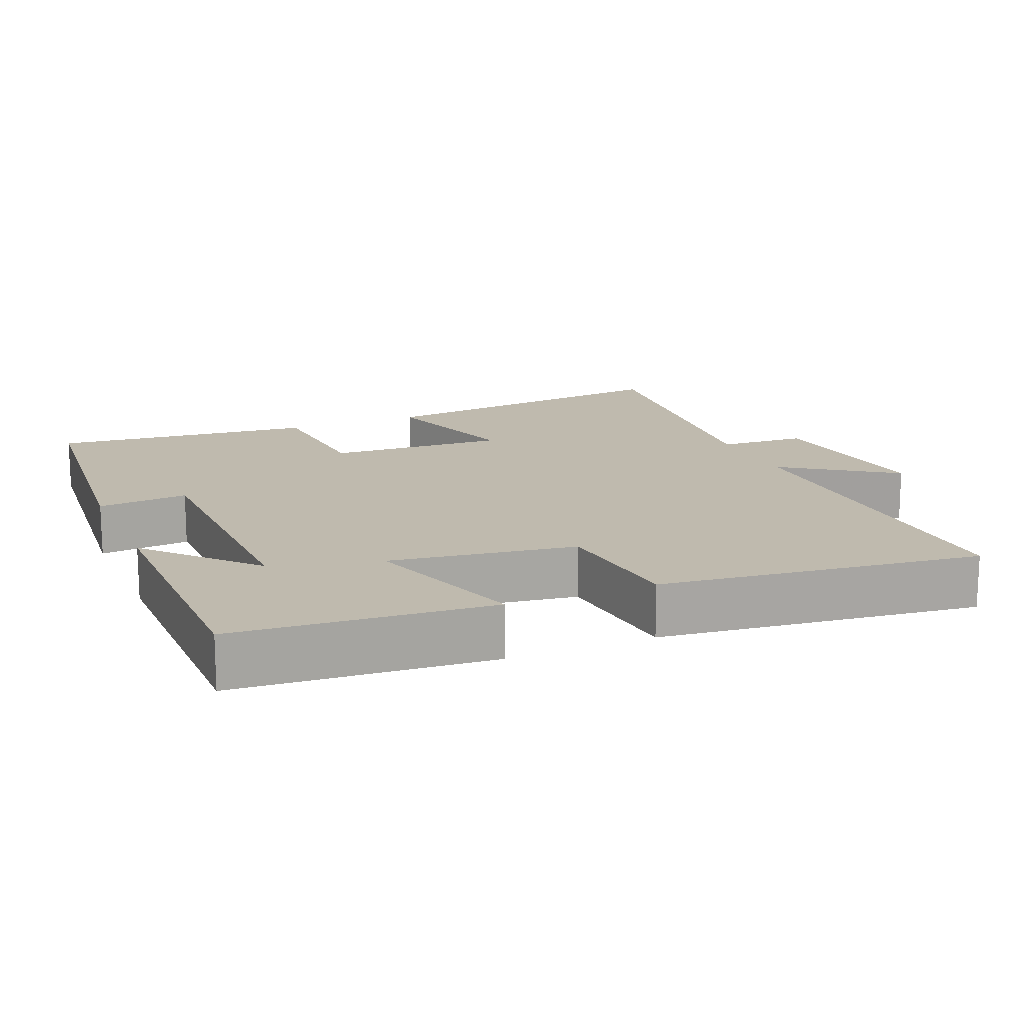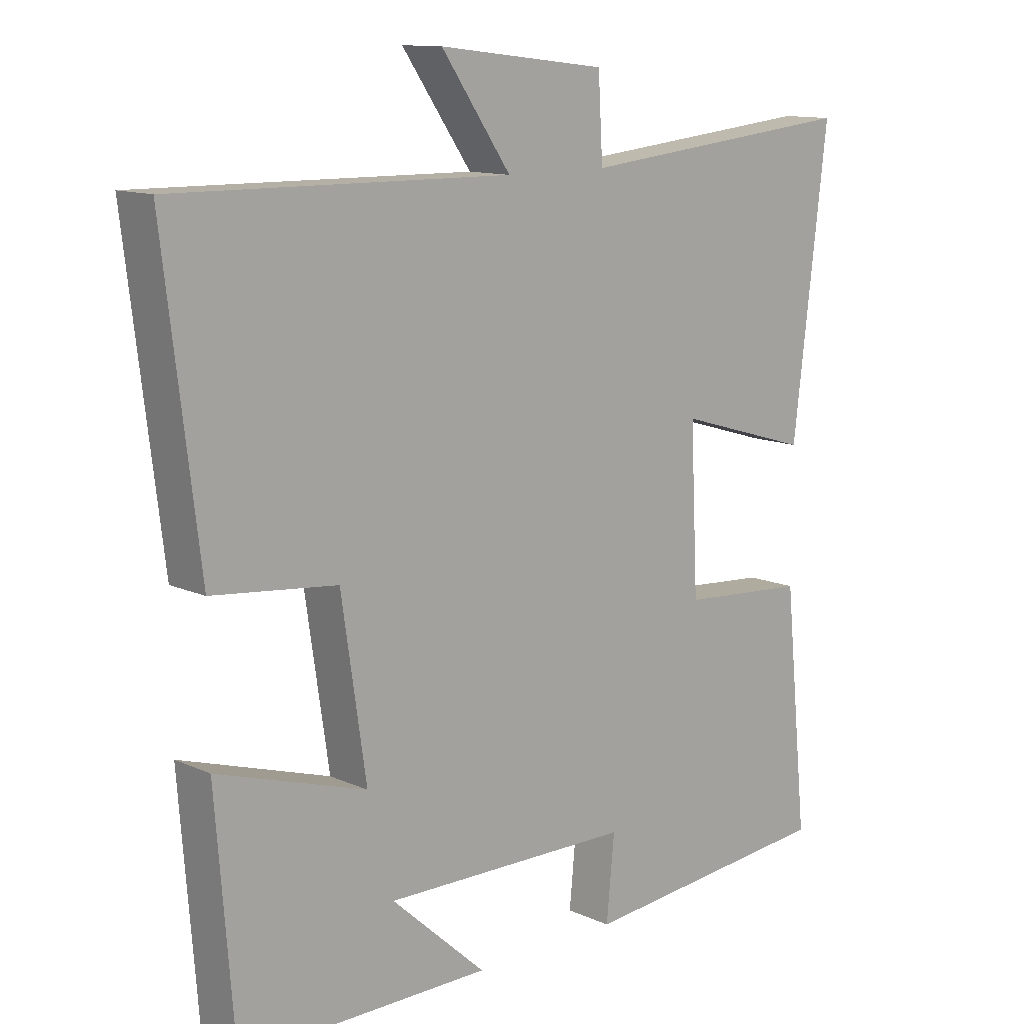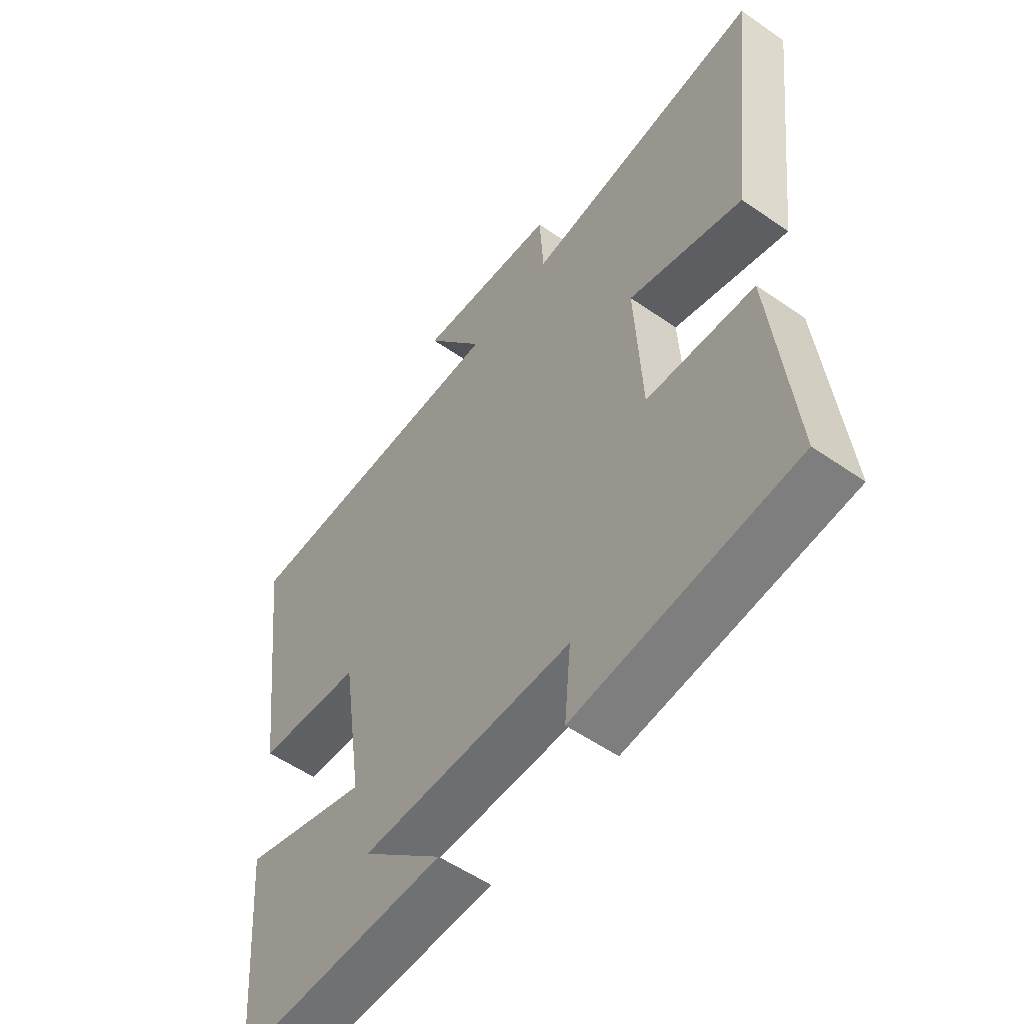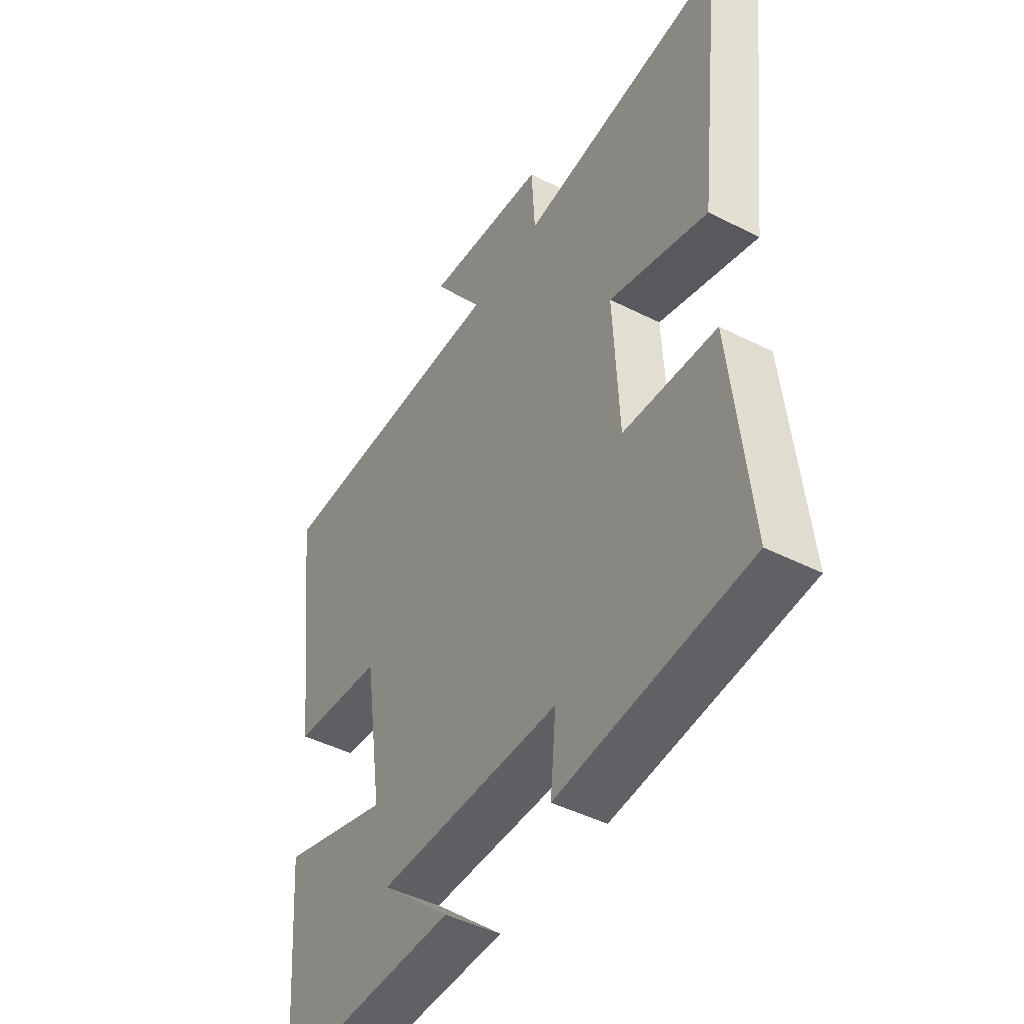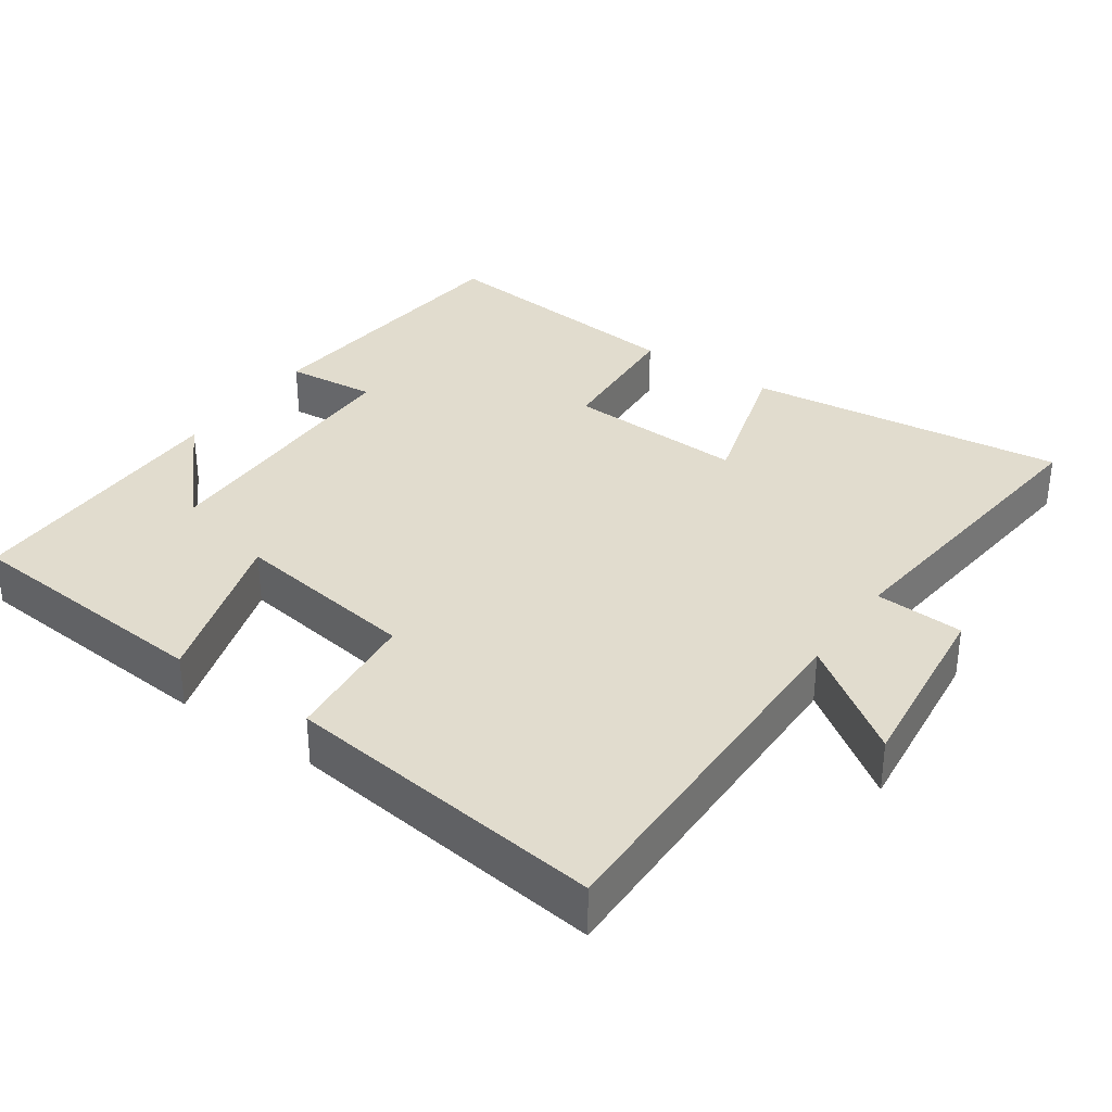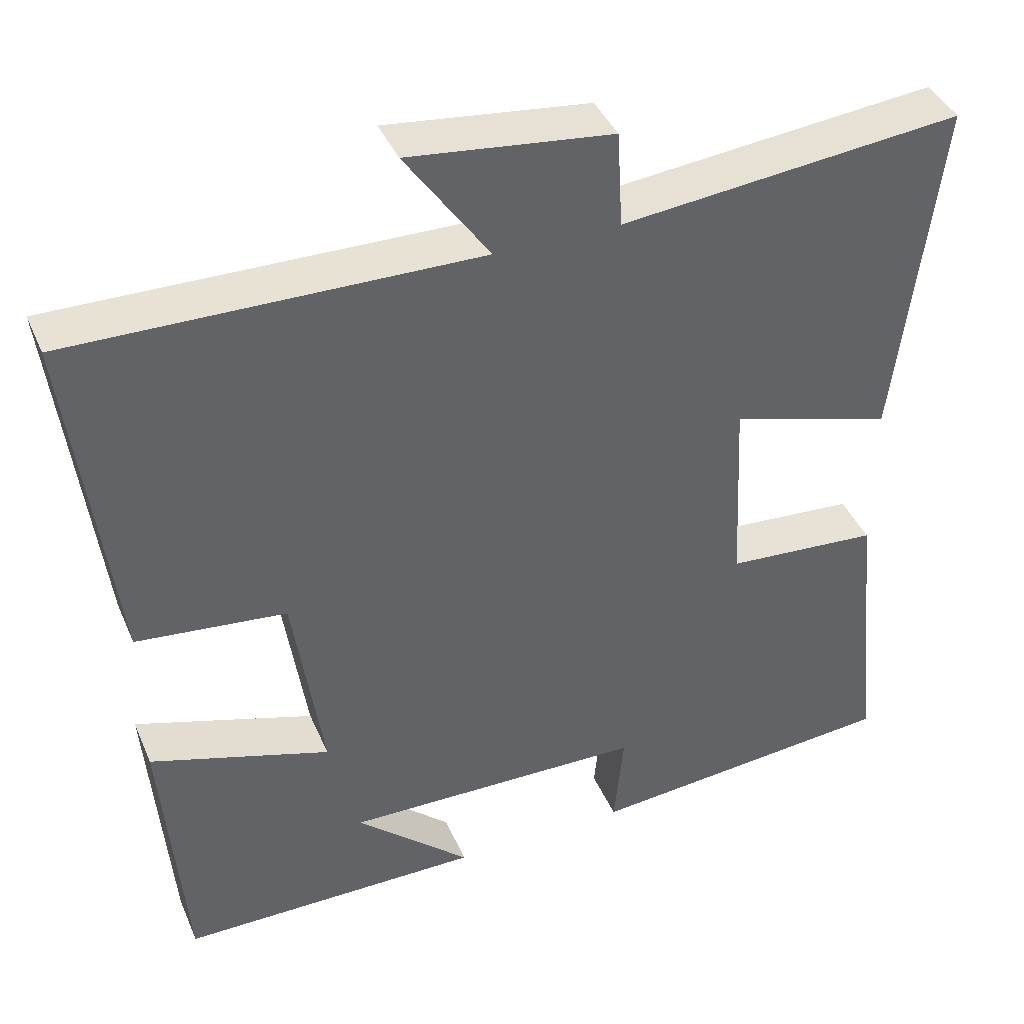
<metadata>
{"format":"obj","ext":"obj","renderer":"f3d","projection":"perspective","resolution":1024,"background":"white","views":[{"elev":15.5,"azim":-113.0,"up":"+Y"},{"elev":12.2,"azim":-43.4,"up":"+Z"},{"elev":-55.1,"azim":53.8,"up":"+Z"},{"elev":-45.6,"azim":59.7,"up":"+Z"},{"elev":34.0,"azim":-55.0,"up":"+Y"},{"elev":40.8,"azim":-21.9,"up":"+Z"}]}
</metadata>
<code>
v -0.472 0.07 -0.5
v -0.5 0.07 -0.145
v -0.271 0.07 -0.217
v -0.309 0.07 0.041
v -0.5 0.07 0.061
v -0.554 0.07 0.507
v -0.038 0.07 0.5
v -0.145 0.07 0.653
v 0.113 0.07 0.623
v 0.12 0.07 0.5
v 0.553 0.07 0.545
v 0.5 0.07 0.102
v 0.293 0.07 0.164
v 0.305 0.07 -0.084
v 0.5 0.07 -0.098
v 0.537 0.07 -0.464
v 0.14 0.07 -0.5
v 0.152 0.07 -0.374
v -0.232 0.07 -0.368
v -0.086 0.07 -0.5
v -0.472 0 -0.5
v -0.5 0 -0.145
v -0.271 0 -0.217
v -0.309 0 0.041
v -0.5 0 0.061
v -0.554 0 0.507
v -0.038 0 0.5
v -0.145 0 0.653
v 0.113 0 0.623
v 0.12 0 0.5
v 0.553 0 0.545
v 0.5 0 0.102
v 0.293 0 0.164
v 0.305 0 -0.084
v 0.5 0 -0.098
v 0.537 0 -0.464
v 0.14 0 -0.5
v 0.152 0 -0.374
v -0.232 0 -0.368
v -0.086 0 -0.5
f 19 20 1 2
f 18 19 2 3
f 15 16 17 18
f 14 15 18 3
f 13 14 3 4
f 10 11 12 13
f 10 13 4 5
f 7 8 9 10
f 7 10 5
f 5 6 7
f 22 21 40 39
f 23 22 39 38
f 38 37 36 35
f 23 38 35 34
f 24 23 34 33
f 33 32 31 30
f 25 24 33 30
f 30 29 28 27
f 25 30 27
f 27 26 25
f 1 21 22 2
f 2 22 23 3
f 3 23 24 4
f 4 24 25 5
f 5 25 26 6
f 6 26 27 7
f 7 27 28 8
f 8 28 29 9
f 9 29 30 10
f 10 30 31 11
f 11 31 32 12
f 12 32 33 13
f 13 33 34 14
f 14 34 35 15
f 15 35 36 16
f 16 36 37 17
f 17 37 38 18
f 18 38 39 19
f 19 39 40 20
f 20 40 21 1

</code>
